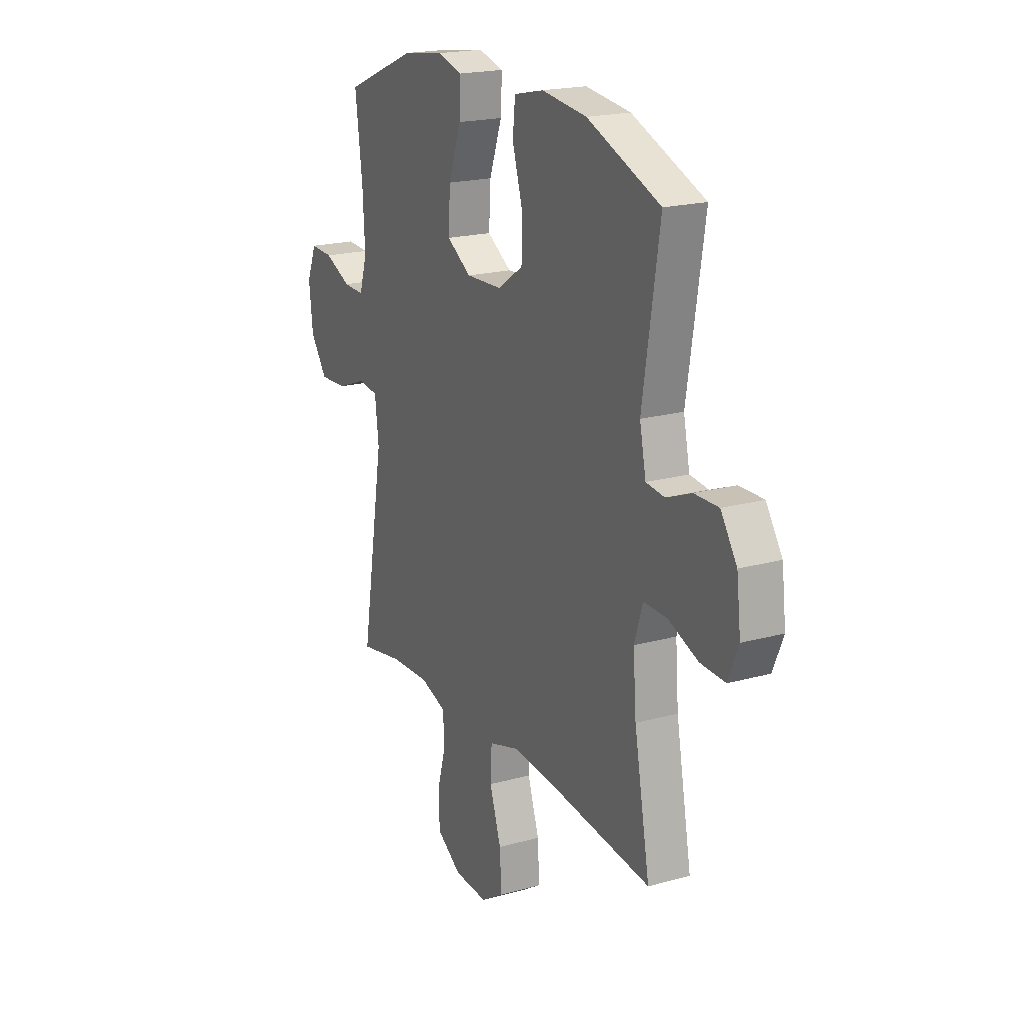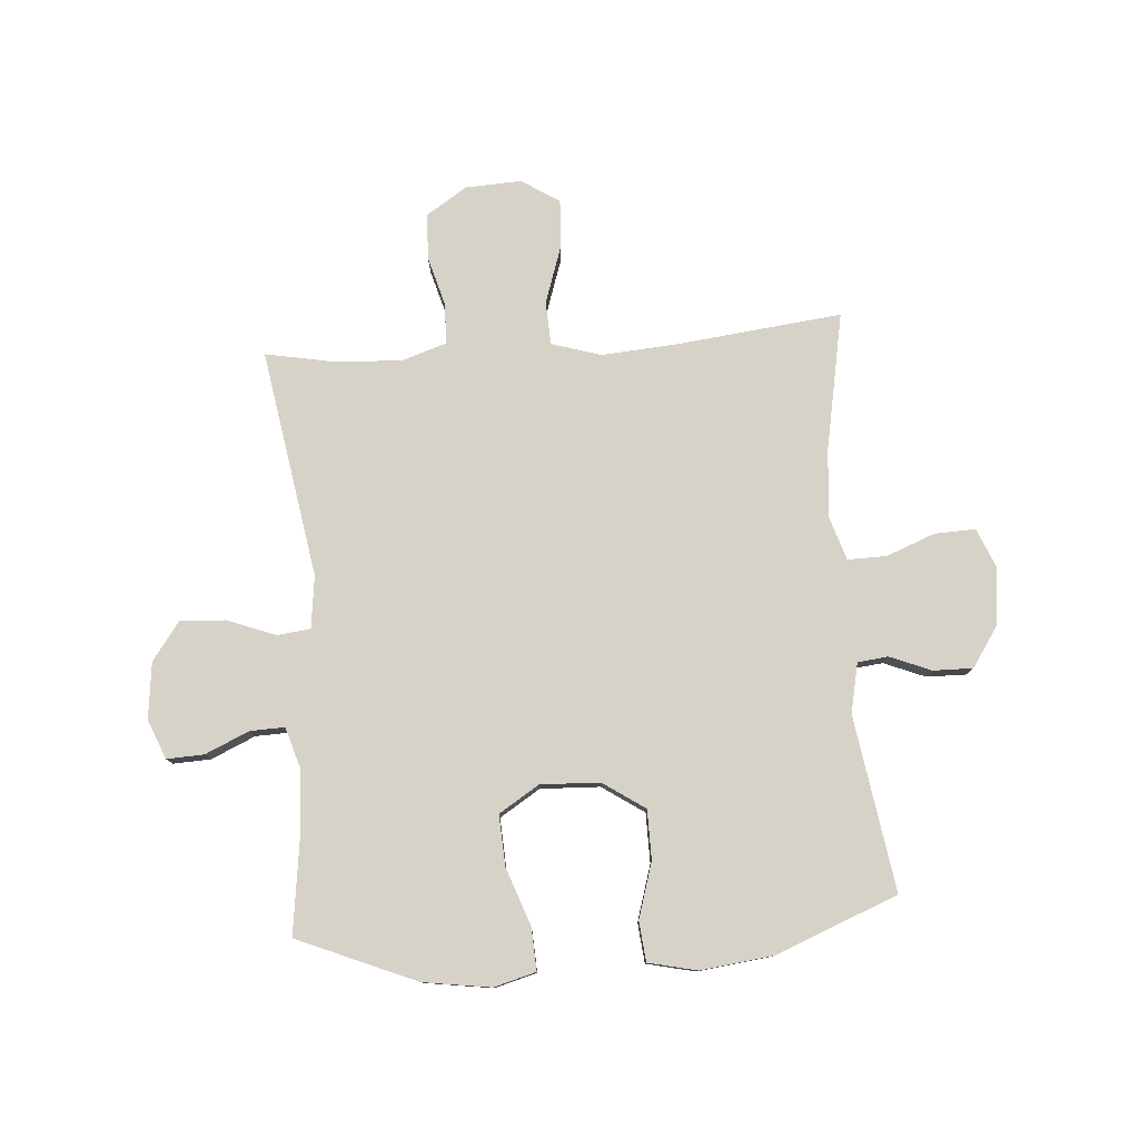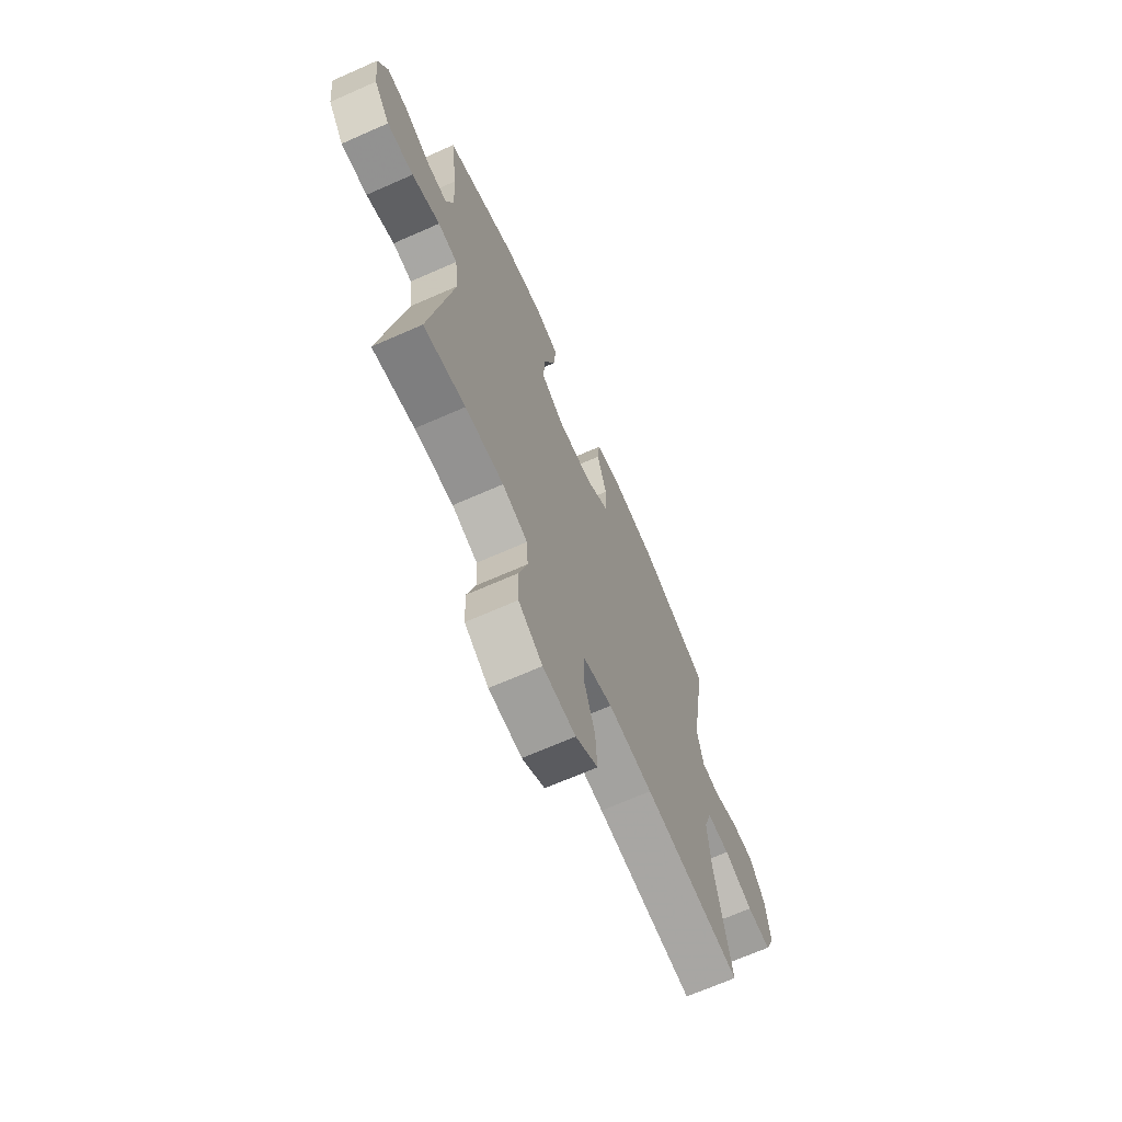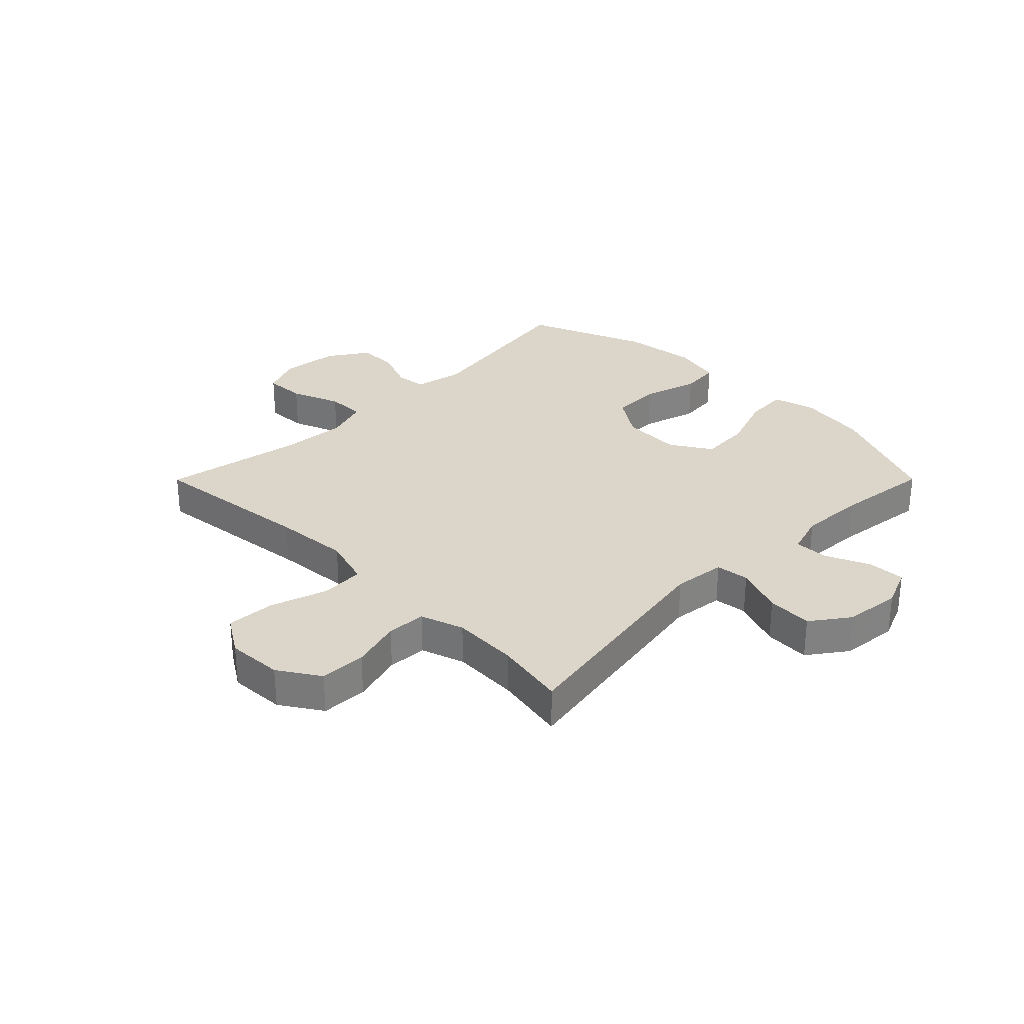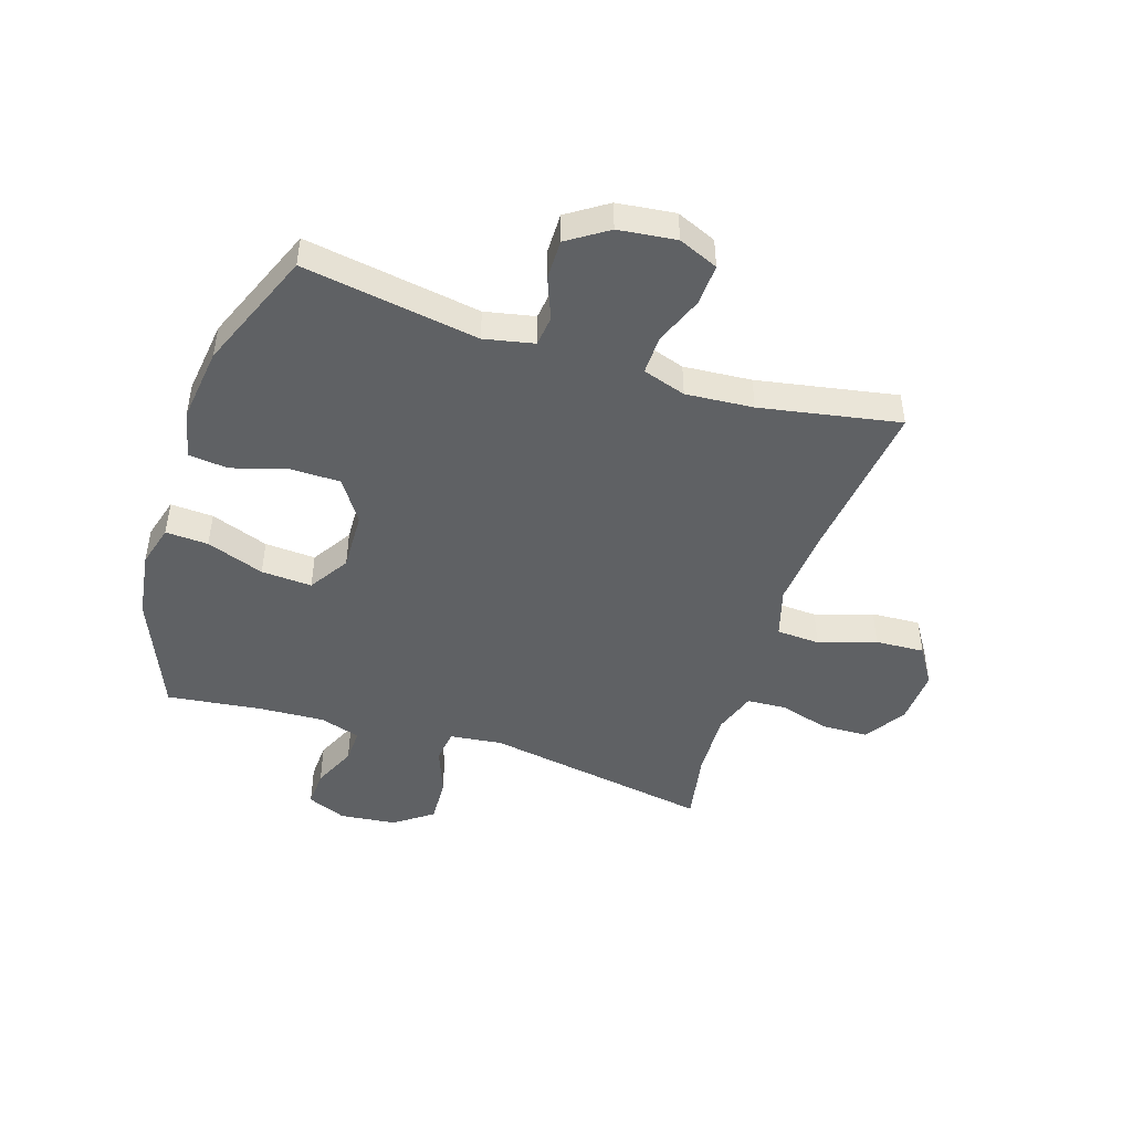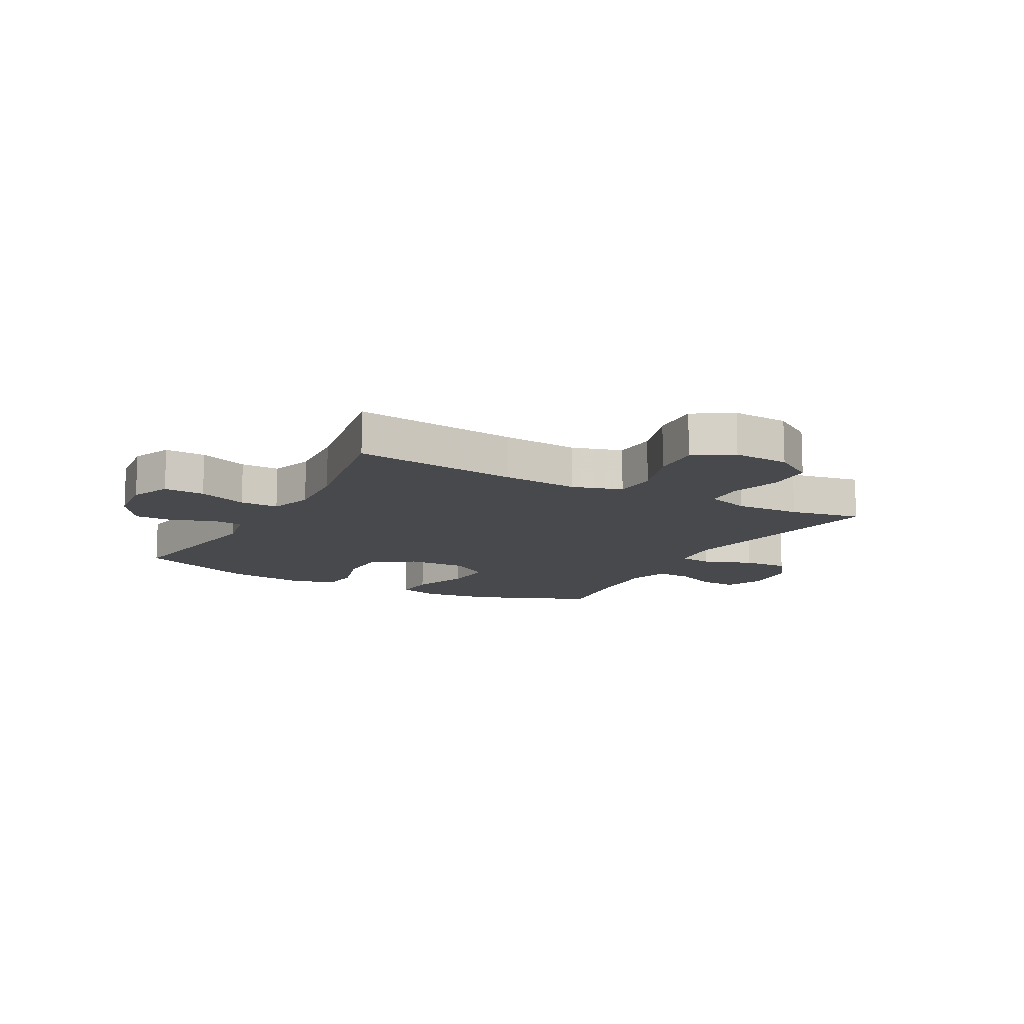
<metadata>
{"format":"obj","ext":"obj","renderer":"f3d","projection":"perspective","resolution":1024,"background":"white","views":[{"elev":19.8,"azim":62.9,"up":"+Z"},{"elev":78.6,"azim":-4.1,"up":"+Y"},{"elev":-68.7,"azim":-66.2,"up":"+Z"},{"elev":30.0,"azim":-135.1,"up":"+Y"},{"elev":-46.5,"azim":72.0,"up":"+Y"},{"elev":-12.4,"azim":151.3,"up":"+Y"}]}
</metadata>
<code>
v -0.5 0.07 0.5
v -0.294 0.07 0.586
v -0.176 0.07 0.603
v -0.103 0.07 0.583
v -0.107 0.07 0.509
v -0.143 0.07 0.409
v -0.148 0.07 0.321
v -0.078 0.07 0.277
v 0.025 0.07 0.281
v 0.098 0.07 0.33
v 0.099 0.07 0.416
v 0.07 0.07 0.512
v 0.077 0.07 0.581
v 0.162 0.07 0.6
v 0.291 0.07 0.584
v 0.5 0.07 0.5
v 0.452 0.07 0.196
v 0.47 0.07 0.11
v 0.523 0.07 0.104
v 0.595 0.07 0.133
v 0.664 0.07 0.134
v 0.71 0.07 0.065
v 0.722 0.07 -0.035
v 0.693 0.07 -0.104
v 0.622 0.07 -0.101
v 0.537 0.07 -0.068
v 0.47 0.07 -0.067
v 0.446 0.07 -0.142
v 0.455 0.07 -0.259
v 0.5 0.07 -0.5
v 0.212 0.07 -0.467
v 0.081 0.07 -0.457
v -0.005 0.07 -0.483
v -0.009 0.07 -0.558
v 0.024 0.07 -0.657
v 0.029 0.07 -0.742
v -0.037 0.07 -0.784
v -0.134 0.07 -0.779
v -0.205 0.07 -0.733
v -0.208 0.07 -0.653
v -0.183 0.07 -0.565
v -0.187 0.07 -0.497
v -0.262 0.07 -0.472
v -0.376 0.07 -0.477
v -0.5 0.07 -0.5
v -0.433 0.07 -0.104
v -0.444 0.07 -0.013
v -0.502 0.07 -0.006
v -0.586 0.07 -0.038
v -0.665 0.07 -0.042
v -0.713 0.07 0.024
v -0.724 0.07 0.122
v -0.696 0.07 0.19
v -0.631 0.07 0.187
v -0.555 0.07 0.153
v -0.495 0.07 0.151
v -0.473 0.07 0.222
v -0.479 0.07 0.336
v -0.5 0 0.5
v -0.294 0 0.586
v -0.176 0 0.603
v -0.103 0 0.583
v -0.107 0 0.509
v -0.143 0 0.409
v -0.148 0 0.321
v -0.078 0 0.277
v 0.025 0 0.281
v 0.098 0 0.33
v 0.099 0 0.416
v 0.07 0 0.512
v 0.077 0 0.581
v 0.162 0 0.6
v 0.291 0 0.584
v 0.5 0 0.5
v 0.452 0 0.196
v 0.47 0 0.11
v 0.523 0 0.104
v 0.595 0 0.133
v 0.664 0 0.134
v 0.71 0 0.065
v 0.722 0 -0.035
v 0.693 0 -0.104
v 0.622 0 -0.101
v 0.537 0 -0.068
v 0.47 0 -0.067
v 0.446 0 -0.142
v 0.455 0 -0.259
v 0.5 0 -0.5
v 0.212 0 -0.467
v 0.081 0 -0.457
v -0.005 0 -0.483
v -0.009 0 -0.558
v 0.024 0 -0.657
v 0.029 0 -0.742
v -0.037 0 -0.784
v -0.134 0 -0.779
v -0.205 0 -0.733
v -0.208 0 -0.653
v -0.183 0 -0.565
v -0.187 0 -0.497
v -0.262 0 -0.472
v -0.376 0 -0.477
v -0.5 0 -0.5
v -0.433 0 -0.104
v -0.444 0 -0.013
v -0.502 0 -0.006
v -0.586 0 -0.038
v -0.665 0 -0.042
v -0.713 0 0.024
v -0.724 0 0.122
v -0.696 0 0.19
v -0.631 0 0.187
v -0.555 0 0.153
v -0.495 0 0.151
v -0.473 0 0.222
v -0.479 0 0.336
f 52 53 54 55
f 52 55 56
f 51 52 56
f 48 49 50 51
f 47 48 51 56
f 44 45 46
f 43 44 46 47
f 42 43 47 56
f 38 39 40 41
f 38 41 42
f 37 38 42
f 34 35 36 37
f 33 34 37 42
f 32 33 42 56
f 29 30 31
f 28 29 31 32
f 27 28 32 56
f 23 24 25 26
f 19 20 21 22
f 18 19 22 23
f 14 15 16 17
f 14 17 18
f 11 12 13 14
f 10 11 14 18
f 9 10 18
f 8 9 18 23
f 3 4 5 6
f 3 6 7
f 58 1 2 3
f 57 58 3 7
f 8 23 26 27
f 8 27 56 57
f 7 8 57
f 113 112 111 110
f 114 113 110
f 114 110 109
f 109 108 107 106
f 114 109 106 105
f 104 103 102
f 105 104 102 101
f 114 105 101 100
f 99 98 97 96
f 100 99 96
f 100 96 95
f 95 94 93 92
f 100 95 92 91
f 114 100 91 90
f 89 88 87
f 90 89 87 86
f 114 90 86 85
f 84 83 82 81
f 80 79 78 77
f 81 80 77 76
f 75 74 73 72
f 76 75 72
f 72 71 70 69
f 76 72 69 68
f 76 68 67
f 81 76 67 66
f 64 63 62 61
f 65 64 61
f 61 60 59 116
f 65 61 116 115
f 85 84 81 66
f 115 114 85 66
f 115 66 65
f 1 59 60 2
f 2 60 61 3
f 3 61 62 4
f 4 62 63 5
f 5 63 64 6
f 6 64 65 7
f 7 65 66 8
f 8 66 67 9
f 9 67 68 10
f 10 68 69 11
f 11 69 70 12
f 12 70 71 13
f 13 71 72 14
f 14 72 73 15
f 15 73 74 16
f 16 74 75 17
f 17 75 76 18
f 18 76 77 19
f 19 77 78 20
f 20 78 79 21
f 21 79 80 22
f 22 80 81 23
f 23 81 82 24
f 24 82 83 25
f 25 83 84 26
f 26 84 85 27
f 27 85 86 28
f 28 86 87 29
f 29 87 88 30
f 30 88 89 31
f 31 89 90 32
f 32 90 91 33
f 33 91 92 34
f 34 92 93 35
f 35 93 94 36
f 36 94 95 37
f 37 95 96 38
f 38 96 97 39
f 39 97 98 40
f 40 98 99 41
f 41 99 100 42
f 42 100 101 43
f 43 101 102 44
f 44 102 103 45
f 45 103 104 46
f 46 104 105 47
f 47 105 106 48
f 48 106 107 49
f 49 107 108 50
f 50 108 109 51
f 51 109 110 52
f 52 110 111 53
f 53 111 112 54
f 54 112 113 55
f 55 113 114 56
f 56 114 115 57
f 57 115 116 58
f 58 116 59 1

</code>
